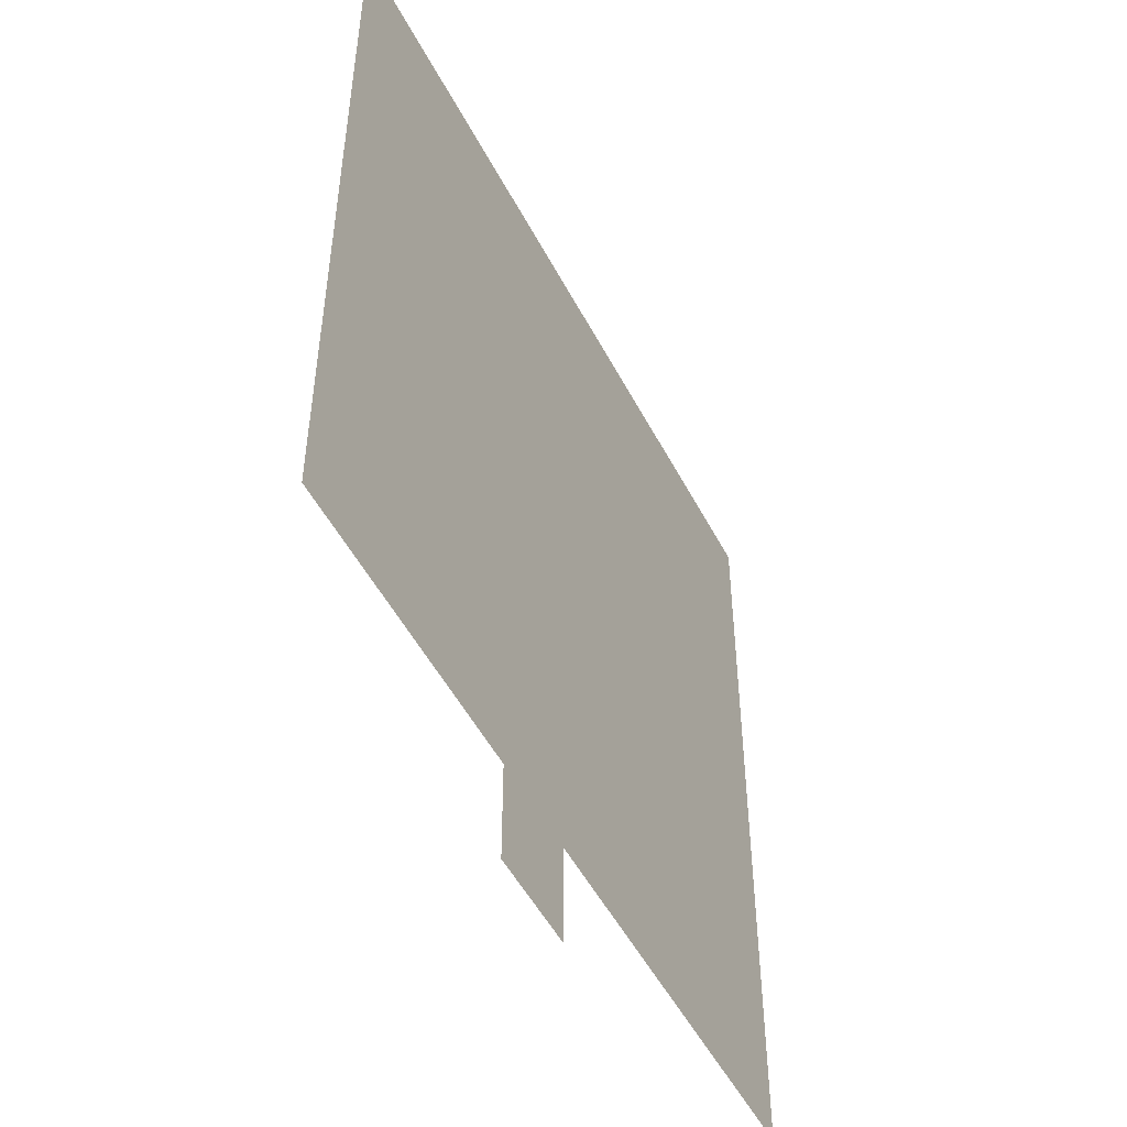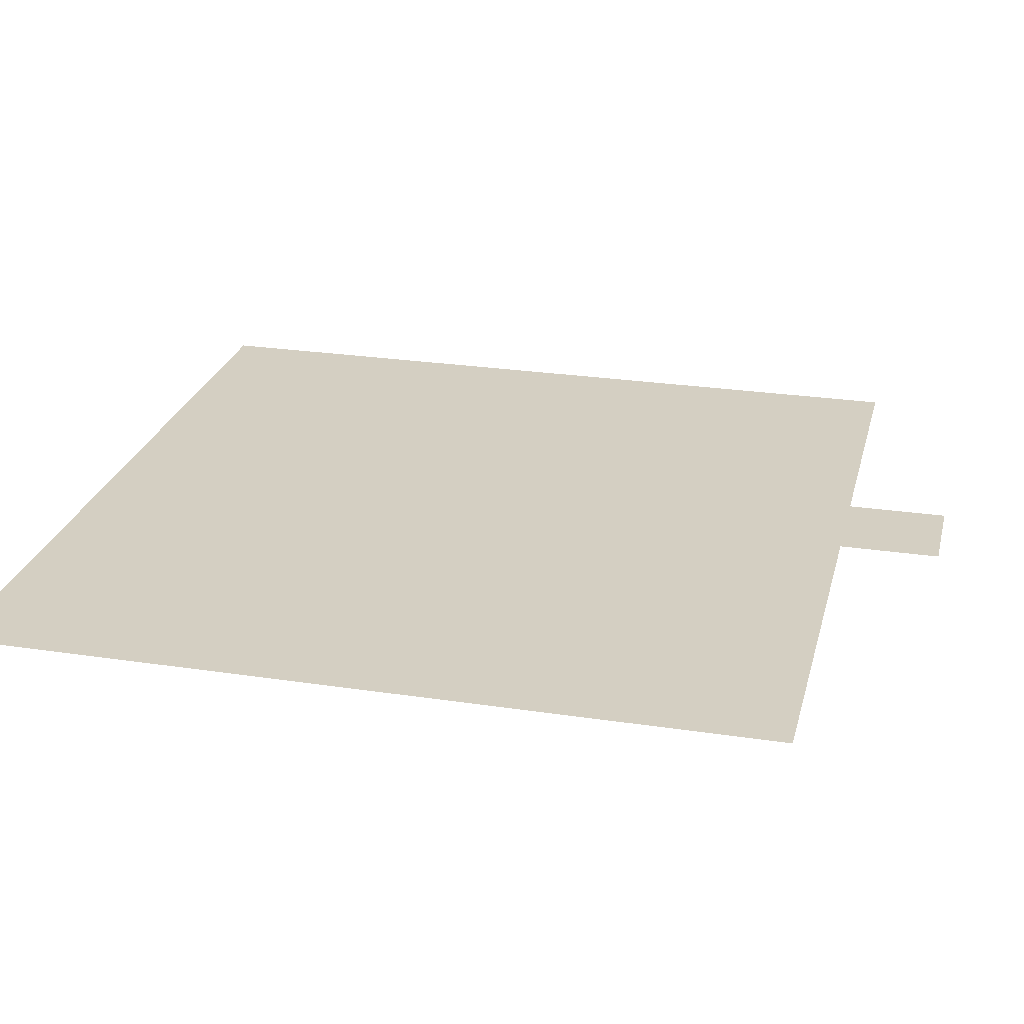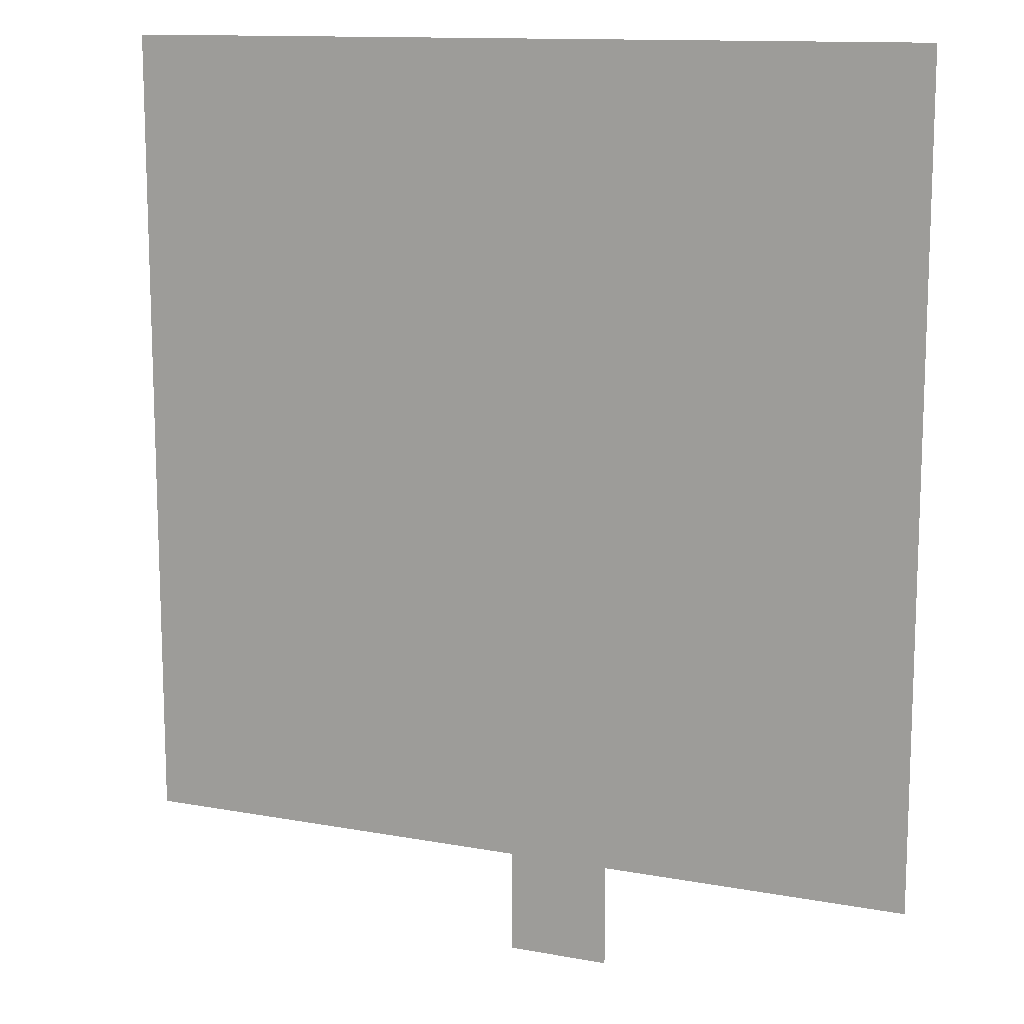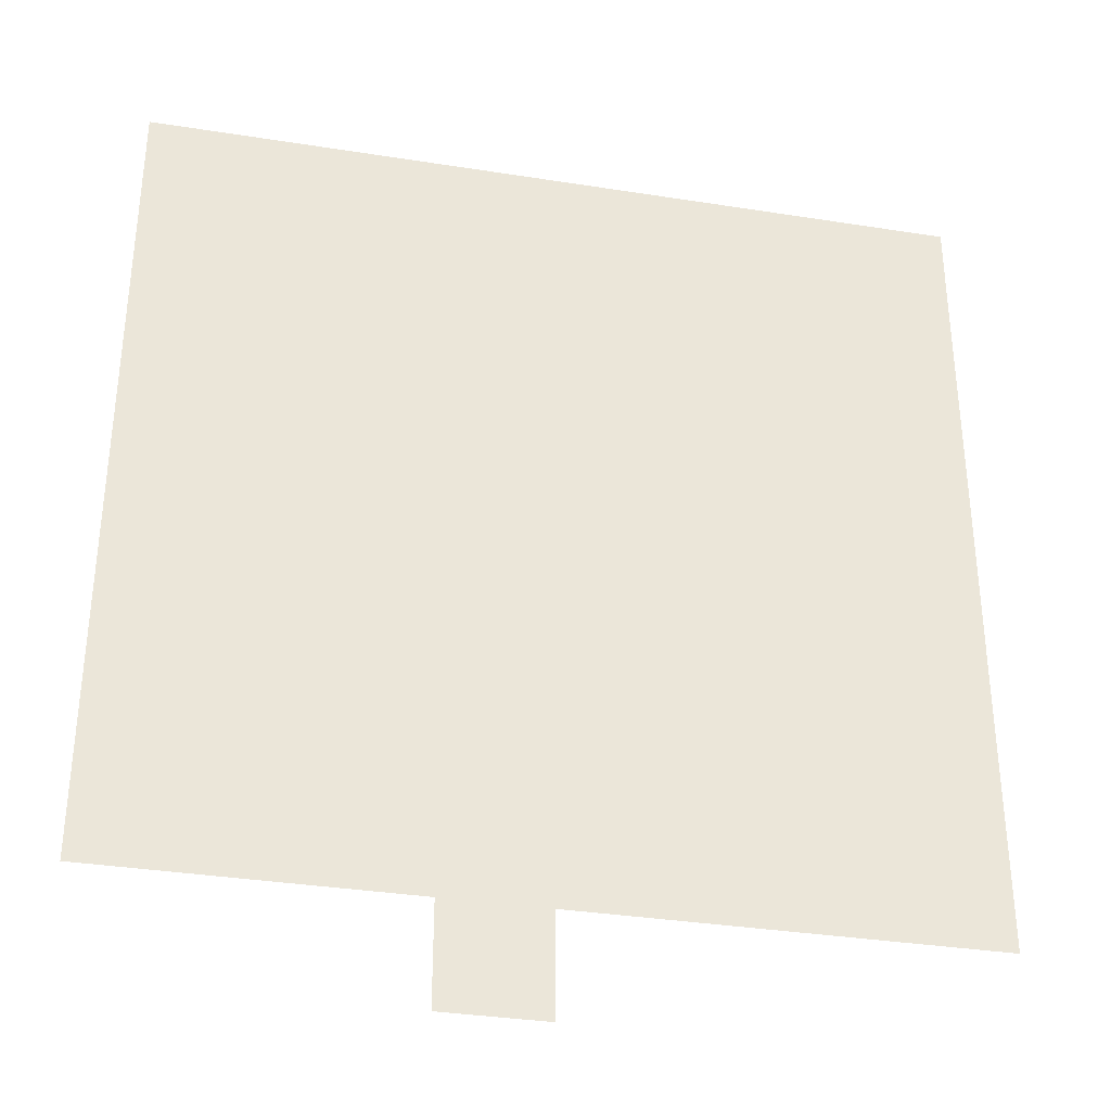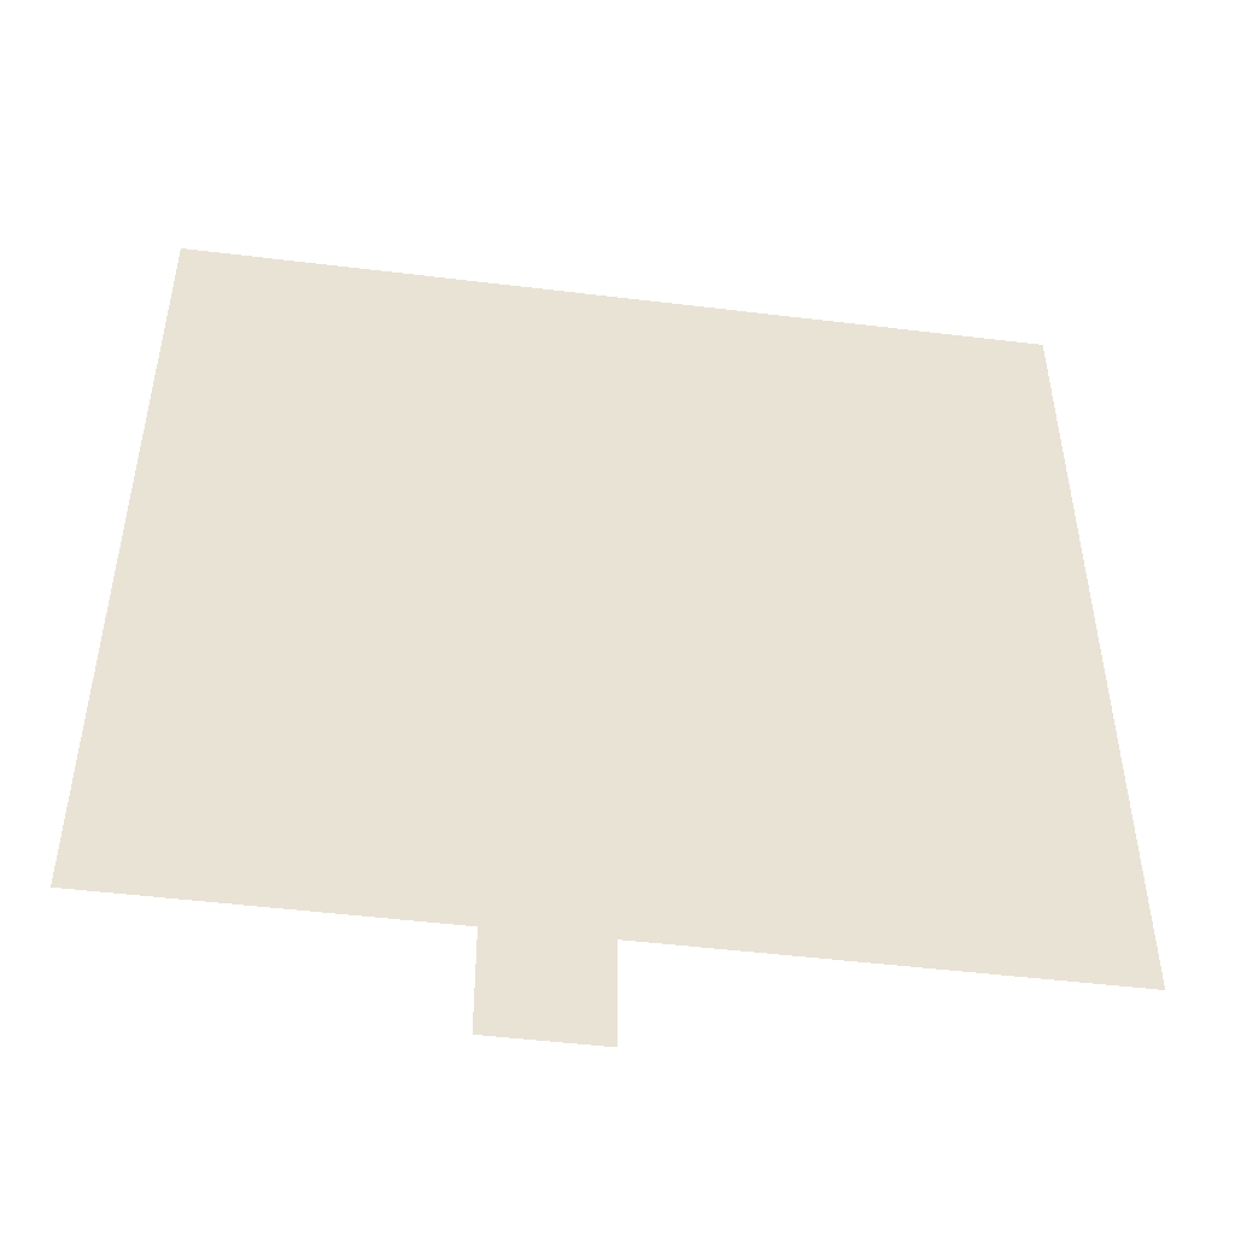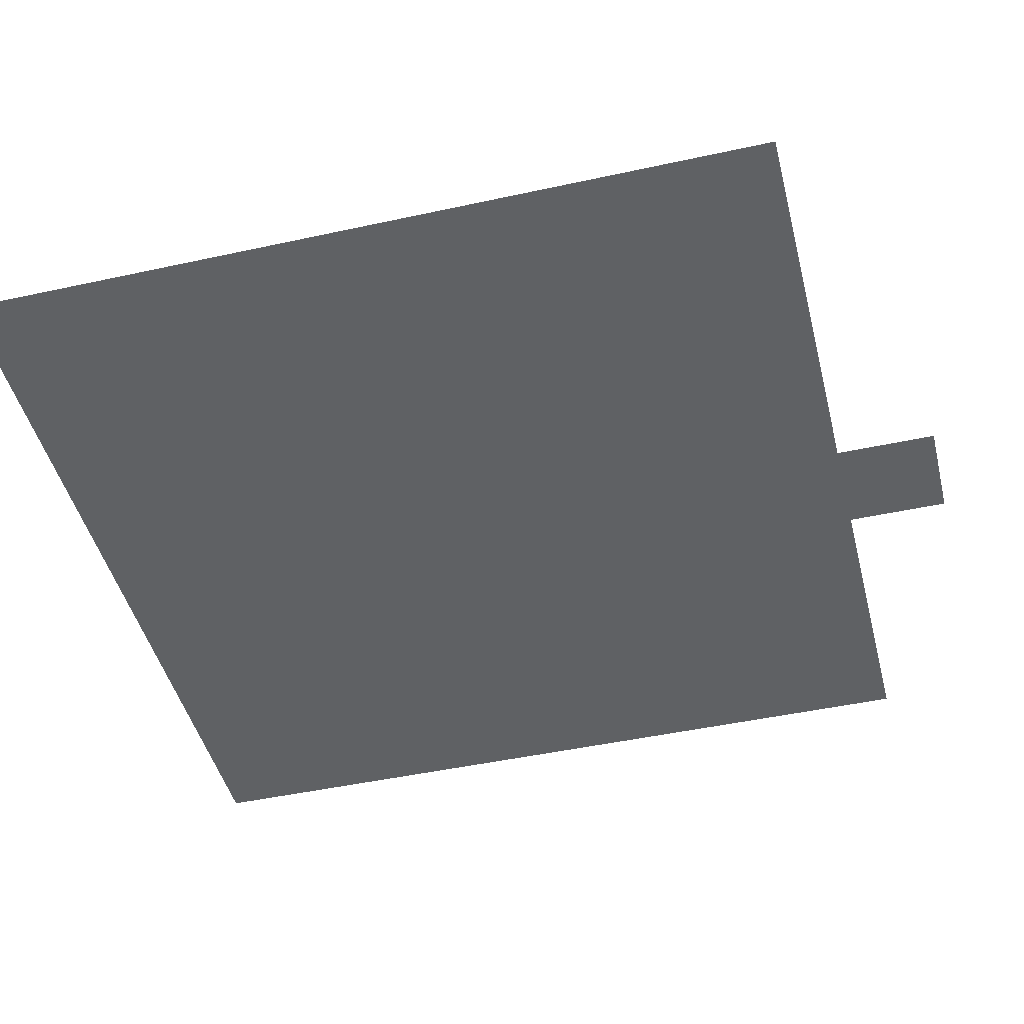
<metadata>
{"format":"obj","ext":"obj","renderer":"f3d","projection":"perspective","resolution":1024,"background":"white","views":[{"elev":-50.9,"azim":116.9,"up":"+Y"},{"elev":25.4,"azim":-76.3,"up":"+Z"},{"elev":12.5,"azim":23.4,"up":"+Y"},{"elev":-34.5,"azim":168.0,"up":"+Y"},{"elev":-49.1,"azim":172.3,"up":"+Y"},{"elev":-46.0,"azim":-75.9,"up":"+Z"}]}
</metadata>
<code>
v -1664 -1600 0
v -1696 -1600 0
v -1696 -1568 0
v -1664 -1568 0
v -1632 -1600 0
v -1664 -1600 0
v -1664 -1568 0
v -1632 -1568 0
v -1600 -1600 0
v -1632 -1600 0
v -1632 -1568 0
v -1600 -1568 0
v -1568 -1600 0
v -1600 -1600 0
v -1600 -1568 0
v -1568 -1568 0
v -1536 -1600 0
v -1568 -1600 0
v -1568 -1568 0
v -1536 -1568 0
v -1504 -1600 0
v -1536 -1600 0
v -1536 -1568 0
v -1504 -1568 0
v -1472 -1600 0
v -1504 -1600 0
v -1504 -1568 0
v -1472 -1568 0
v -1440 -1600 0
v -1472 -1600 0
v -1472 -1568 0
v -1440 -1568 0
v -1664 -1632 0
v -1696 -1632 0
v -1696 -1600 0
v -1664 -1600 0
v -1632 -1632 0
v -1664 -1632 0
v -1664 -1600 0
v -1632 -1600 0
v -1600 -1632 0
v -1632 -1632 0
v -1632 -1600 0
v -1600 -1600 0
v -1568 -1632 0
v -1600 -1632 0
v -1600 -1600 0
v -1568 -1600 0
v -1536 -1632 0
v -1568 -1632 0
v -1568 -1600 0
v -1536 -1600 0
v -1504 -1632 0
v -1536 -1632 0
v -1536 -1600 0
v -1504 -1600 0
v -1472 -1632 0
v -1504 -1632 0
v -1504 -1600 0
v -1472 -1600 0
v -1440 -1632 0
v -1472 -1632 0
v -1472 -1600 0
v -1440 -1600 0
v -1664 -1664 0
v -1696 -1664 0
v -1696 -1632 0
v -1664 -1632 0
v -1632 -1664 0
v -1664 -1664 0
v -1664 -1632 0
v -1632 -1632 0
v -1600 -1664 0
v -1632 -1664 0
v -1632 -1632 0
v -1600 -1632 0
v -1568 -1664 0
v -1600 -1664 0
v -1600 -1632 0
v -1568 -1632 0
v -1536 -1664 0
v -1568 -1664 0
v -1568 -1632 0
v -1536 -1632 0
v -1504 -1664 0
v -1536 -1664 0
v -1536 -1632 0
v -1504 -1632 0
v -1472 -1664 0
v -1504 -1664 0
v -1504 -1632 0
v -1472 -1632 0
v -1440 -1664 0
v -1472 -1664 0
v -1472 -1632 0
v -1440 -1632 0
v -1664 -1696 0
v -1696 -1696 0
v -1696 -1664 0
v -1664 -1664 0
v -1632 -1696 0
v -1664 -1696 0
v -1664 -1664 0
v -1632 -1664 0
v -1600 -1696 0
v -1632 -1696 0
v -1632 -1664 0
v -1600 -1664 0
v -1568 -1696 0
v -1600 -1696 0
v -1600 -1664 0
v -1568 -1664 0
v -1536 -1696 0
v -1568 -1696 0
v -1568 -1664 0
v -1536 -1664 0
v -1504 -1696 0
v -1536 -1696 0
v -1536 -1664 0
v -1504 -1664 0
v -1472 -1696 0
v -1504 -1696 0
v -1504 -1664 0
v -1472 -1664 0
v -1440 -1696 0
v -1472 -1696 0
v -1472 -1664 0
v -1440 -1664 0
v -1664 -1728 0
v -1696 -1728 0
v -1696 -1696 0
v -1664 -1696 0
v -1632 -1728 0
v -1664 -1728 0
v -1664 -1696 0
v -1632 -1696 0
v -1600 -1728 0
v -1632 -1728 0
v -1632 -1696 0
v -1600 -1696 0
v -1568 -1728 0
v -1600 -1728 0
v -1600 -1696 0
v -1568 -1696 0
v -1536 -1728 0
v -1568 -1728 0
v -1568 -1696 0
v -1536 -1696 0
v -1504 -1728 0
v -1536 -1728 0
v -1536 -1696 0
v -1504 -1696 0
v -1472 -1728 0
v -1504 -1728 0
v -1504 -1696 0
v -1472 -1696 0
v -1440 -1728 0
v -1472 -1728 0
v -1472 -1696 0
v -1440 -1696 0
v -1664 -1760 0
v -1696 -1760 0
v -1696 -1728 0
v -1664 -1728 0
v -1632 -1760 0
v -1664 -1760 0
v -1664 -1728 0
v -1632 -1728 0
v -1600 -1760 0
v -1632 -1760 0
v -1632 -1728 0
v -1600 -1728 0
v -1568 -1760 0
v -1600 -1760 0
v -1600 -1728 0
v -1568 -1728 0
v -1536 -1760 0
v -1568 -1760 0
v -1568 -1728 0
v -1536 -1728 0
v -1504 -1760 0
v -1536 -1760 0
v -1536 -1728 0
v -1504 -1728 0
v -1472 -1760 0
v -1504 -1760 0
v -1504 -1728 0
v -1472 -1728 0
v -1440 -1760 0
v -1472 -1760 0
v -1472 -1728 0
v -1440 -1728 0
v -1664 -1792 0
v -1696 -1792 0
v -1696 -1760 0
v -1664 -1760 0
v -1632 -1792 0
v -1664 -1792 0
v -1664 -1760 0
v -1632 -1760 0
v -1600 -1792 0
v -1632 -1792 0
v -1632 -1760 0
v -1600 -1760 0
v -1568 -1792 0
v -1600 -1792 0
v -1600 -1760 0
v -1568 -1760 0
v -1536 -1792 0
v -1568 -1792 0
v -1568 -1760 0
v -1536 -1760 0
v -1504 -1792 0
v -1536 -1792 0
v -1536 -1760 0
v -1504 -1760 0
v -1472 -1792 0
v -1504 -1792 0
v -1504 -1760 0
v -1472 -1760 0
v -1440 -1792 0
v -1472 -1792 0
v -1472 -1760 0
v -1440 -1760 0
v -1664 -1824 0
v -1696 -1824 0
v -1696 -1792 0
v -1664 -1792 0
v -1632 -1824 0
v -1664 -1824 0
v -1664 -1792 0
v -1632 -1792 0
v -1600 -1824 0
v -1632 -1824 0
v -1632 -1792 0
v -1600 -1792 0
v -1568 -1824 0
v -1600 -1824 0
v -1600 -1792 0
v -1568 -1792 0
v -1536 -1824 0
v -1568 -1824 0
v -1568 -1792 0
v -1536 -1792 0
v -1504 -1824 0
v -1536 -1824 0
v -1536 -1792 0
v -1504 -1792 0
v -1472 -1824 0
v -1504 -1824 0
v -1504 -1792 0
v -1472 -1792 0
v -1440 -1824 0
v -1472 -1824 0
v -1472 -1792 0
v -1440 -1792 0
v -1536 -1856 0
v -1568 -1856 0
v -1568 -1824 0
v -1536 -1824 0
g Home_mesh_0001
f 1 2 3 4
f 5 6 7 8
f 9 10 11 12
f 13 14 15 16
f 17 18 19 20
f 21 22 23 24
f 25 26 27 28
f 29 30 31 32
f 33 34 35 36
f 37 38 39 40
f 41 42 43 44
f 45 46 47 48
f 49 50 51 52
f 53 54 55 56
f 57 58 59 60
f 61 62 63 64
f 65 66 67 68
f 69 70 71 72
f 73 74 75 76
f 77 78 79 80
f 81 82 83 84
f 85 86 87 88
f 89 90 91 92
f 93 94 95 96
f 97 98 99 100
f 101 102 103 104
f 105 106 107 108
f 109 110 111 112
f 113 114 115 116
f 117 118 119 120
f 121 122 123 124
f 125 126 127 128
f 129 130 131 132
f 133 134 135 136
f 137 138 139 140
f 141 142 143 144
f 145 146 147 148
f 149 150 151 152
f 153 154 155 156
f 157 158 159 160
f 161 162 163 164
f 165 166 167 168
f 169 170 171 172
f 173 174 175 176
f 177 178 179 180
f 181 182 183 184
f 185 186 187 188
f 189 190 191 192
f 193 194 195 196
f 197 198 199 200
f 201 202 203 204
f 205 206 207 208
f 209 210 211 212
f 213 214 215 216
f 217 218 219 220
f 221 222 223 224
f 225 226 227 228
f 229 230 231 232
f 233 234 235 236
f 237 238 239 240
f 241 242 243 244
f 245 246 247 248
f 249 250 251 252
f 253 254 255 256
f 257 258 259 260

</code>
